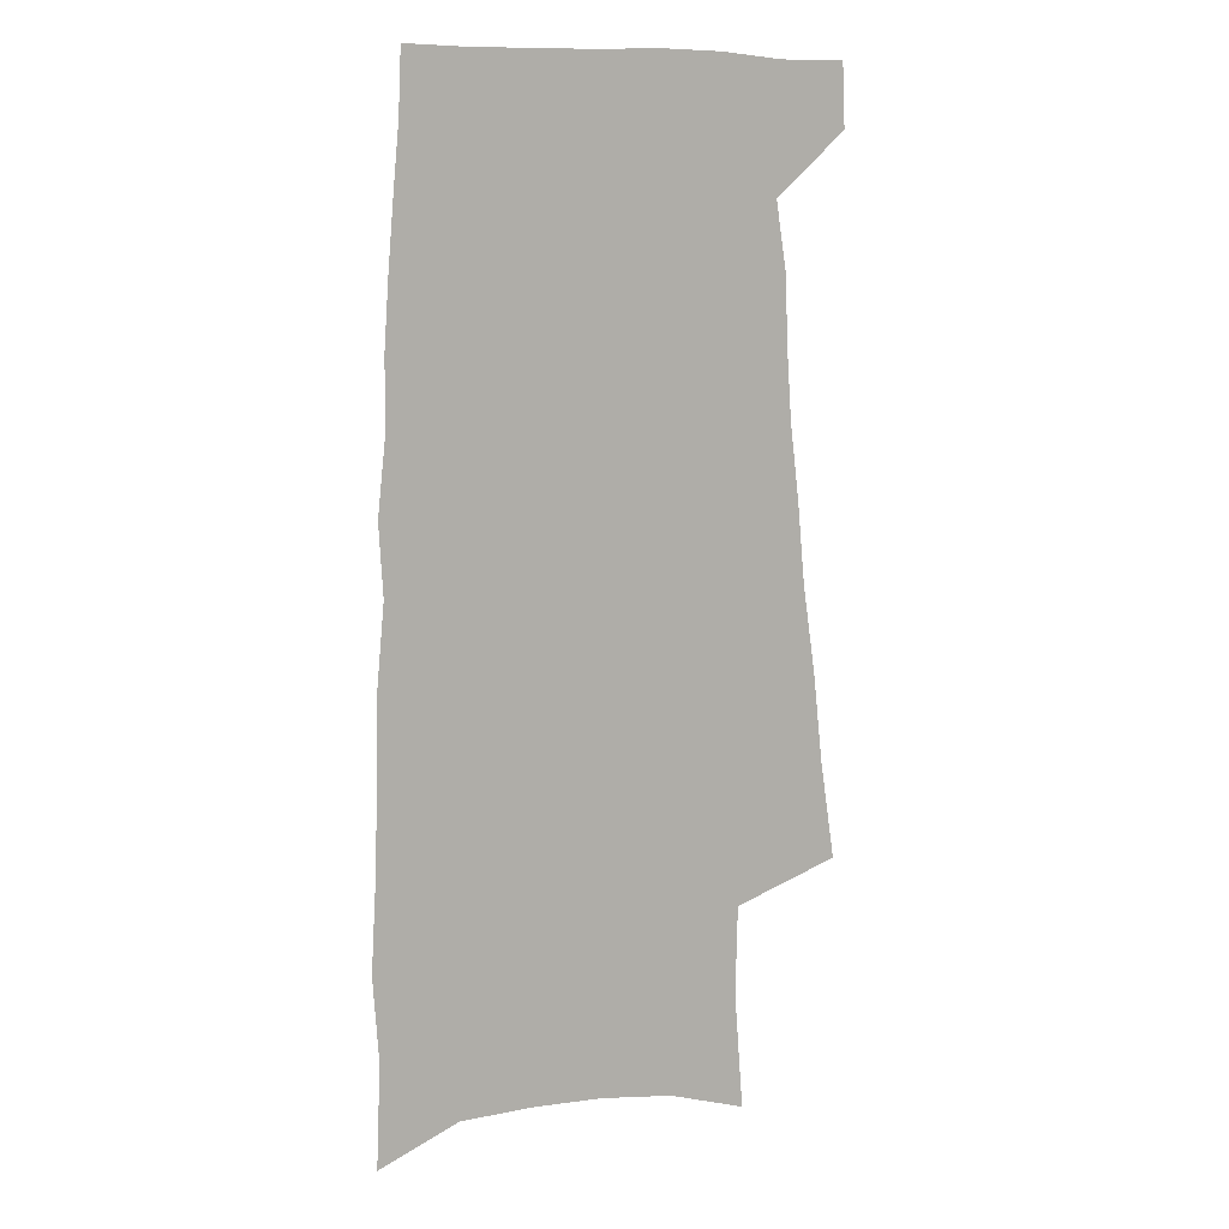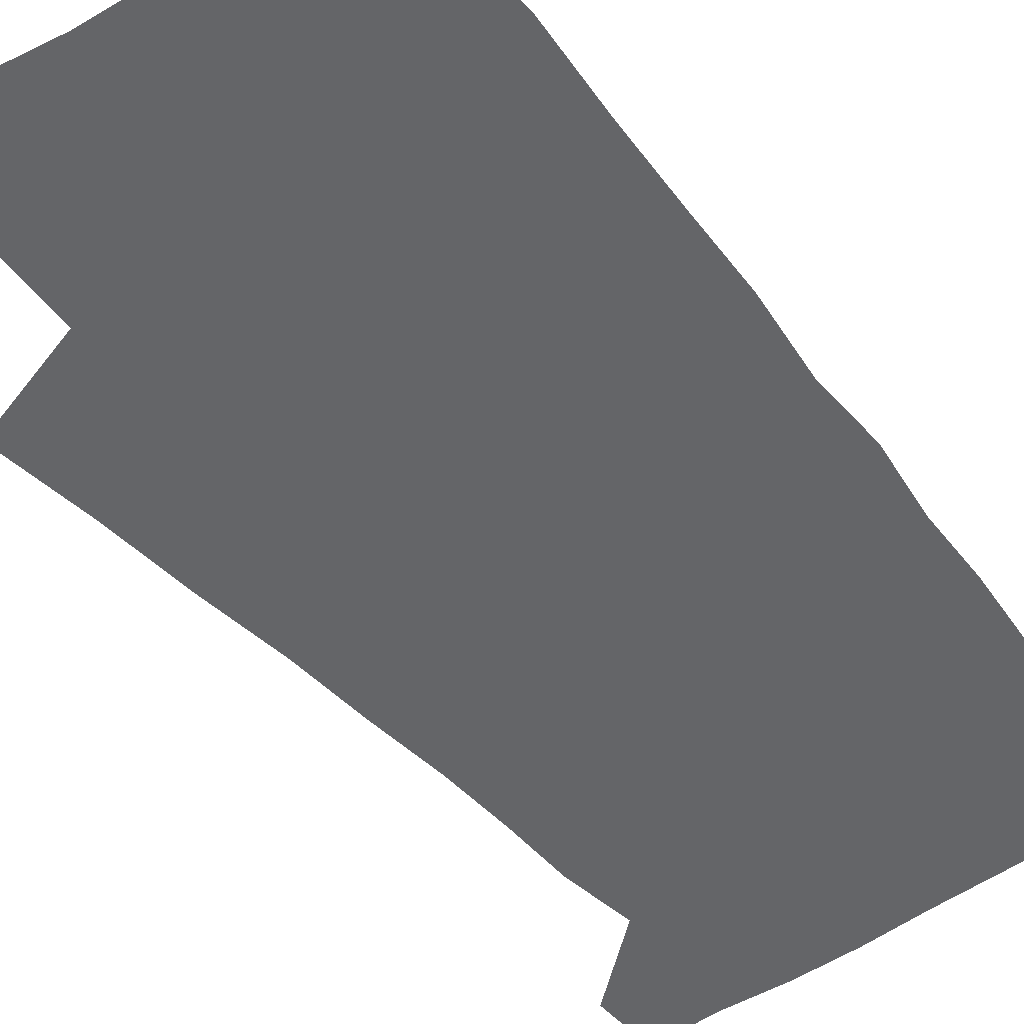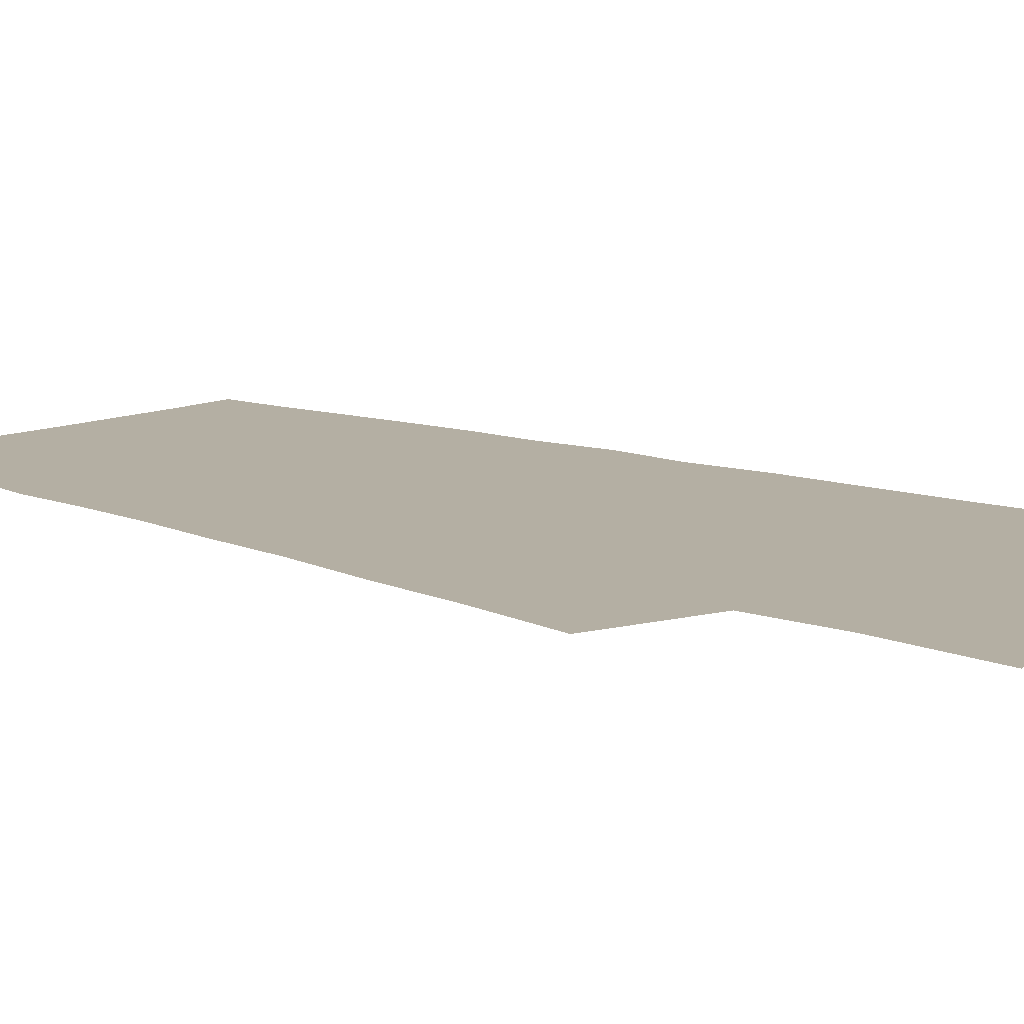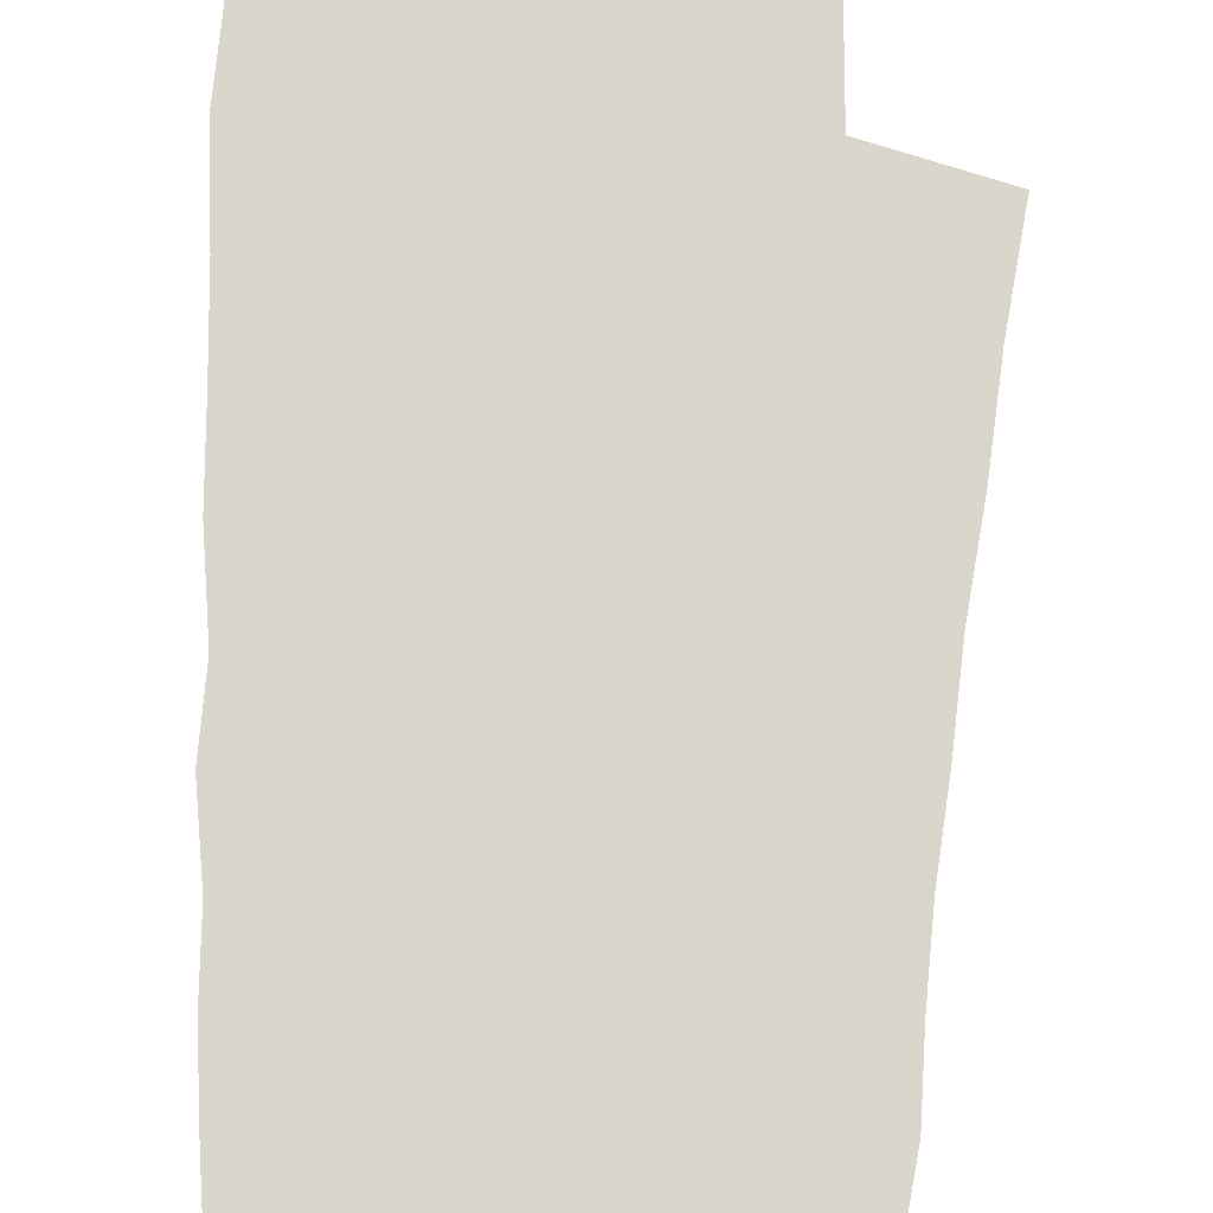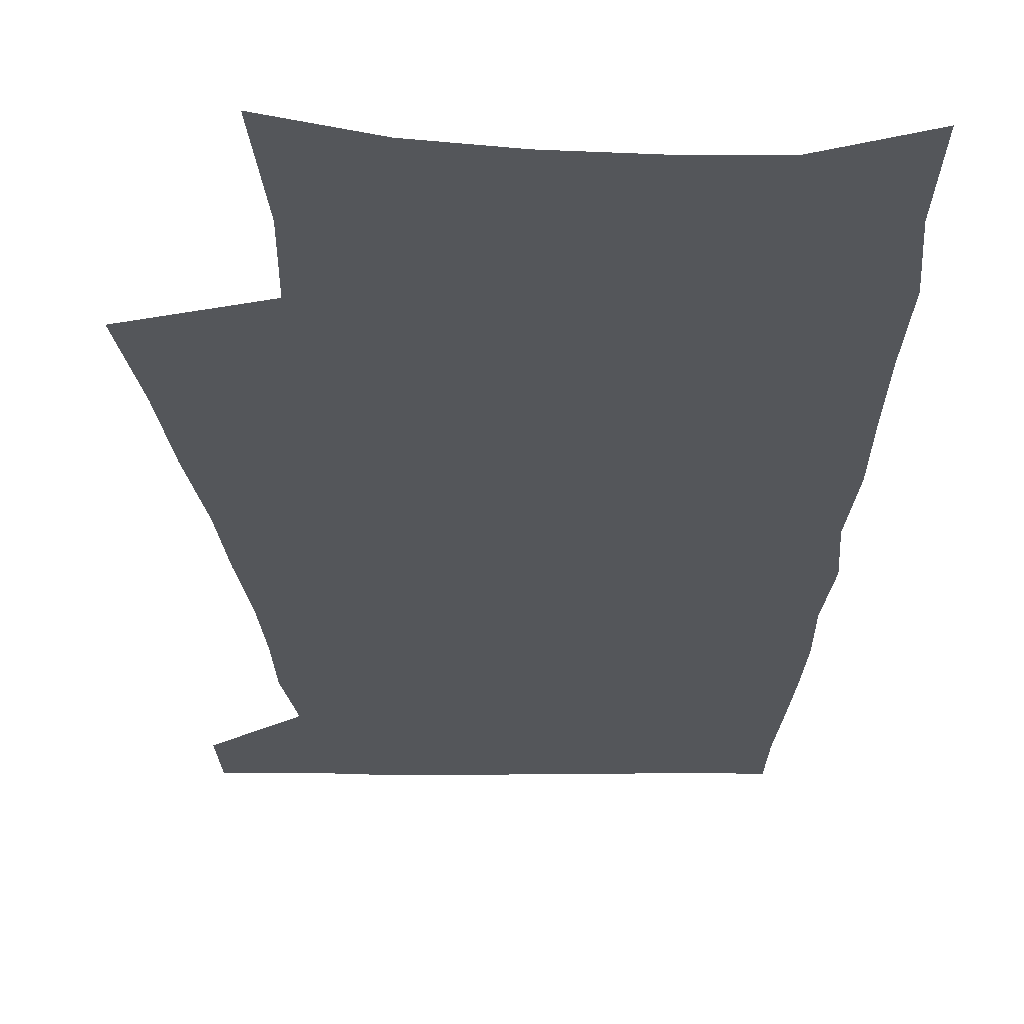
<metadata>
{"format":"obj","ext":"obj","renderer":"f3d","projection":"perspective","resolution":1024,"background":"white","views":[{"elev":10.6,"azim":150.4,"up":"+Y"},{"elev":-51.5,"azim":37.4,"up":"+Z"},{"elev":11.2,"azim":-48.2,"up":"+Z"},{"elev":74.0,"azim":-178.6,"up":"+Z"},{"elev":-25.7,"azim":0.4,"up":"+Z"}]}
</metadata>
<code>
v 503.7 517.4 0
v 504.8 540.5 0
v 503.2 258.5 0
v 508.9 295.1 0
v 512.7 327.9 0
v 517.6 360.4 0
v 520.4 389.6 0
v 524 417.9 0
v 526 444.1 0
v 526.9 468.9 0
v 531.1 494.2 0
v 529.8 517.5 0
v 530 540.3 0
v 541.2 170.5 0
v 544.6 213.6 0
v 543.8 246.5 0
v 548 282.5 0
v 550 313.8 0
v 549.6 341.8 0
v 552 371.3 0
v 553.3 398.1 0
v 553.7 423.4 0
v 554.5 448.2 0
v 555.8 472.3 0
v 556.2 495.1 0
v 556.4 517.4 0
v 553.3 542.4 0
v 571.3 180.8 0
v 575 226.6 0
v 575.8 259.6 0
v 576.7 290.9 0
v 576.5 319 0
v 577.5 348.4 0
v 578.7 376.6 0
v 578.2 400.9 0
v 578.5 425.8 0
v 579.4 450.6 0
v 579.6 473.4 0
v 579.7 495.7 0
v 579.8 517.4 0
v 577 542.8 0
v 599.6 185.5 0
v 601 228.4 0
v 601.8 263.8 0
v 602 293.7 0
v 602 322.6 0
v 601.8 349.6 0
v 602 377 0
v 602.4 403.6 0
v 602.2 427.5 0
v 602.4 451.7 0
v 602.2 474.2 0
v 602.4 496.5 0
v 601.8 518.6 0
v 601 542 0
v 627 187.6 0
v 626.9 229.8 0
v 626.9 262.3 0
v 627.3 291.1 0
v 626.4 323.2 0
v 626 351.3 0
v 625.7 378.1 0
v 625.4 403.5 0
v 625.3 427.6 0
v 624.8 451.6 0
v 624.5 474.6 0
v 624.2 496.8 0
v 624.1 518.5 0
v 624.1 541.8 0
v 654.4 188.1 0
v 653.2 225.7 0
v 653.2 257.5 0
v 653.3 287.8 0
v 652.2 318.7 0
v 651.3 347.7 0
v 650.3 375.4 0
v 649.8 401.3 0
v 648.9 426.6 0
v 648.2 450.7 0
v 648 473.8 0
v 647.3 496.7 0
v 646.9 519.1 0
v 647 541.6 0
v 684.9 177 0
v 683.4 214.6 0
v 685.5 244.9 0
v 683.5 278.4 0
v 682.4 309.5 0
v 681.8 338.9 0
v 678.8 369.2 0
v 680.4 394.8 0
v 677.3 422.3 0
v 677.1 447.1 0
v 675.3 471.8 0
v 673.2 495.9 0
v 670.9 519.4 0
v 669.8 542.1 0
v 691 601 0
f 11 12 1
f 1 12 2
f 12 13 2
f 16 17 3
f 3 17 4
f 17 18 4
f 4 18 5
f 18 19 5
f 5 19 6
f 19 20 6
f 6 20 7
f 20 21 7
f 7 21 8
f 21 22 8
f 8 22 9
f 22 23 9
f 9 23 10
f 23 24 10
f 10 24 11
f 24 25 11
f 11 25 12
f 25 26 12
f 12 26 13
f 26 27 13
f 14 28 15
f 28 29 15
f 15 29 16
f 29 30 16
f 16 30 17
f 30 31 17
f 17 31 18
f 31 32 18
f 18 32 19
f 32 33 19
f 19 33 20
f 33 34 20
f 20 34 21
f 34 35 21
f 21 35 22
f 35 36 22
f 22 36 23
f 36 37 23
f 23 37 24
f 37 38 24
f 24 38 25
f 38 39 25
f 25 39 26
f 39 40 26
f 26 40 27
f 40 41 27
f 28 42 29
f 42 43 29
f 29 43 30
f 43 44 30
f 30 44 31
f 44 45 31
f 31 45 32
f 45 46 32
f 32 46 33
f 46 47 33
f 33 47 34
f 47 48 34
f 34 48 35
f 48 49 35
f 35 49 36
f 49 50 36
f 36 50 37
f 50 51 37
f 37 51 38
f 51 52 38
f 38 52 39
f 52 53 39
f 39 53 40
f 53 54 40
f 40 54 41
f 54 55 41
f 42 56 43
f 56 57 43
f 43 57 44
f 57 58 44
f 44 58 45
f 58 59 45
f 45 59 46
f 59 60 46
f 46 60 47
f 60 61 47
f 47 61 48
f 61 62 48
f 48 62 49
f 62 63 49
f 49 63 50
f 63 64 50
f 50 64 51
f 64 65 51
f 51 65 52
f 65 66 52
f 52 66 53
f 66 67 53
f 53 67 54
f 67 68 54
f 54 68 55
f 68 69 55
f 56 70 57
f 70 71 57
f 57 71 58
f 71 72 58
f 58 72 59
f 72 73 59
f 59 73 60
f 73 74 60
f 60 74 61
f 74 75 61
f 61 75 62
f 75 76 62
f 62 76 63
f 76 77 63
f 63 77 64
f 77 78 64
f 64 78 65
f 78 79 65
f 65 79 66
f 79 80 66
f 66 80 67
f 80 81 67
f 67 81 68
f 81 82 68
f 68 82 69
f 82 83 69
f 70 84 71
f 84 85 71
f 71 85 72
f 85 86 72
f 72 86 73
f 86 87 73
f 73 87 74
f 87 88 74
f 74 88 75
f 88 89 75
f 75 89 76
f 89 90 76
f 76 90 77
f 90 91 77
f 77 91 78
f 91 92 78
f 78 92 79
f 92 93 79
f 79 93 80
f 93 94 80
f 80 94 81
f 94 95 81
f 81 95 82
f 95 96 82
f 82 96 83
f 96 97 83

</code>
